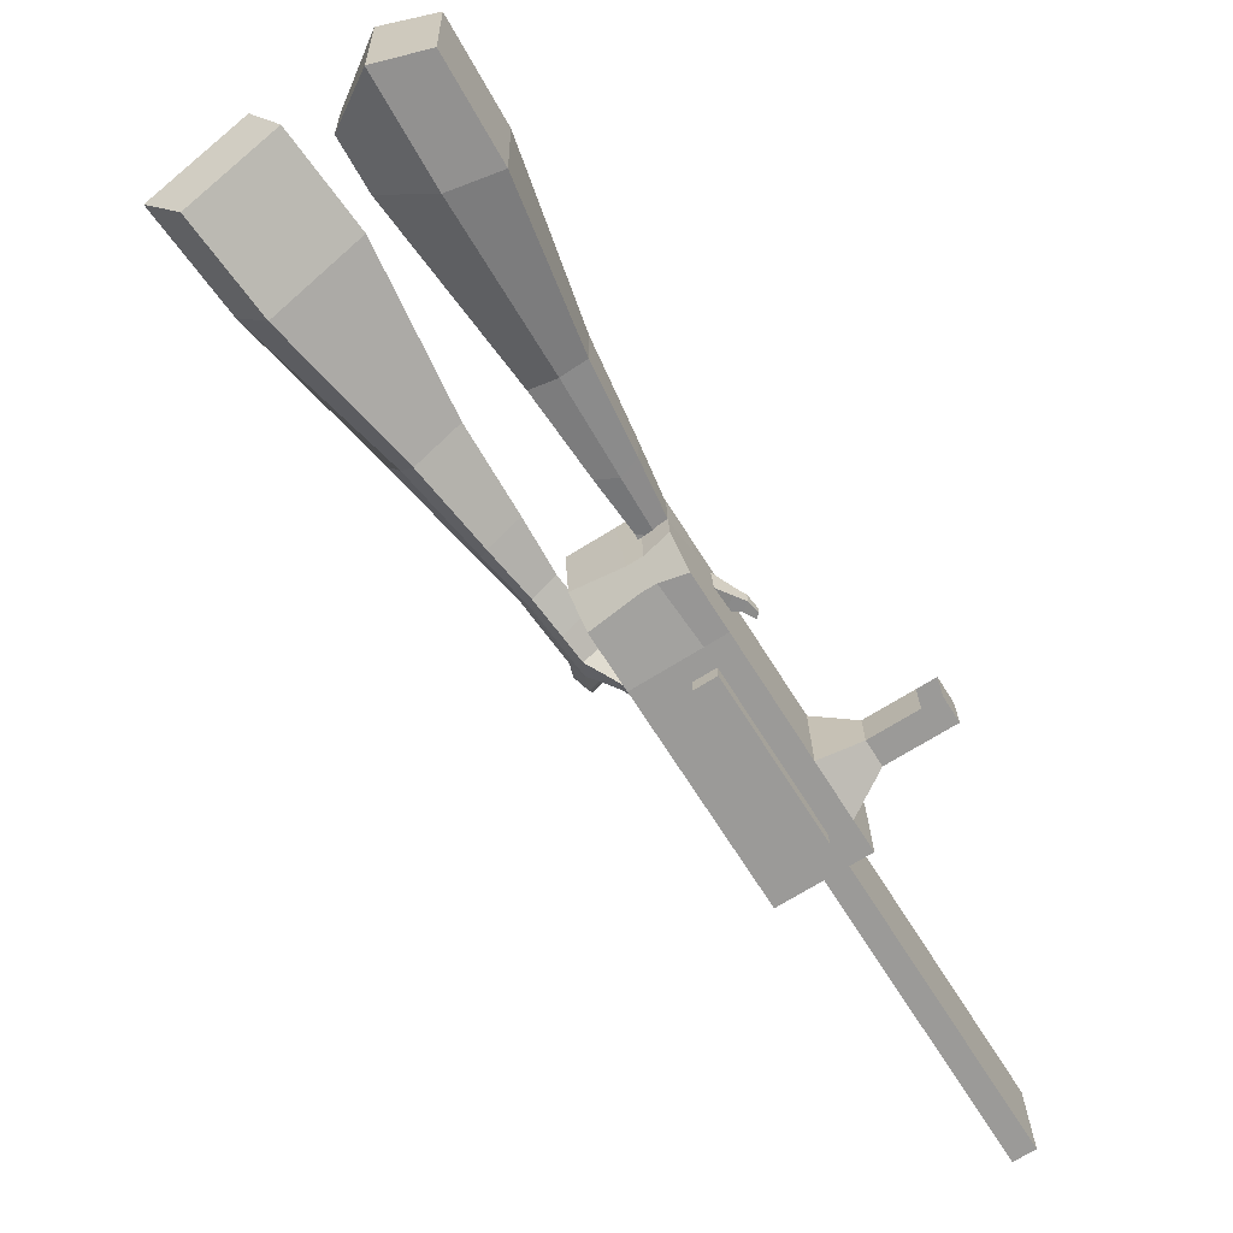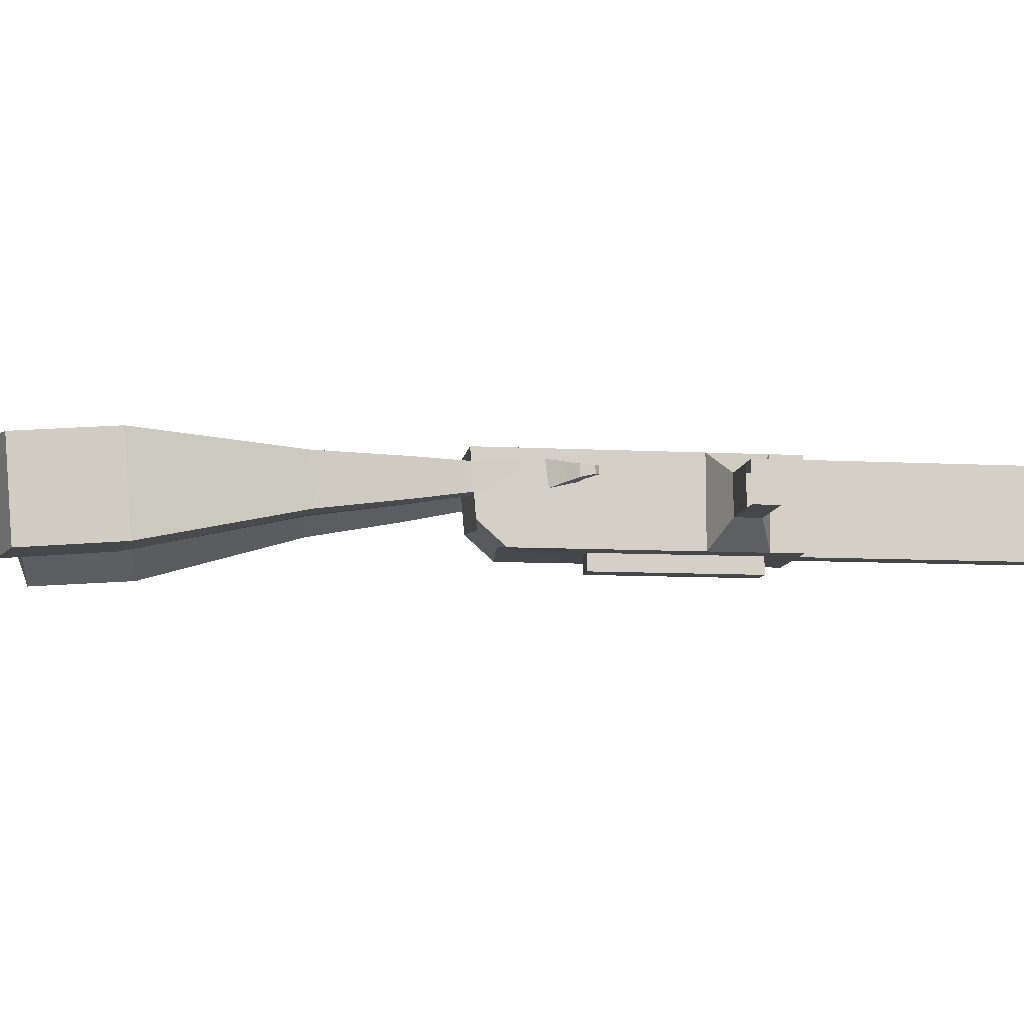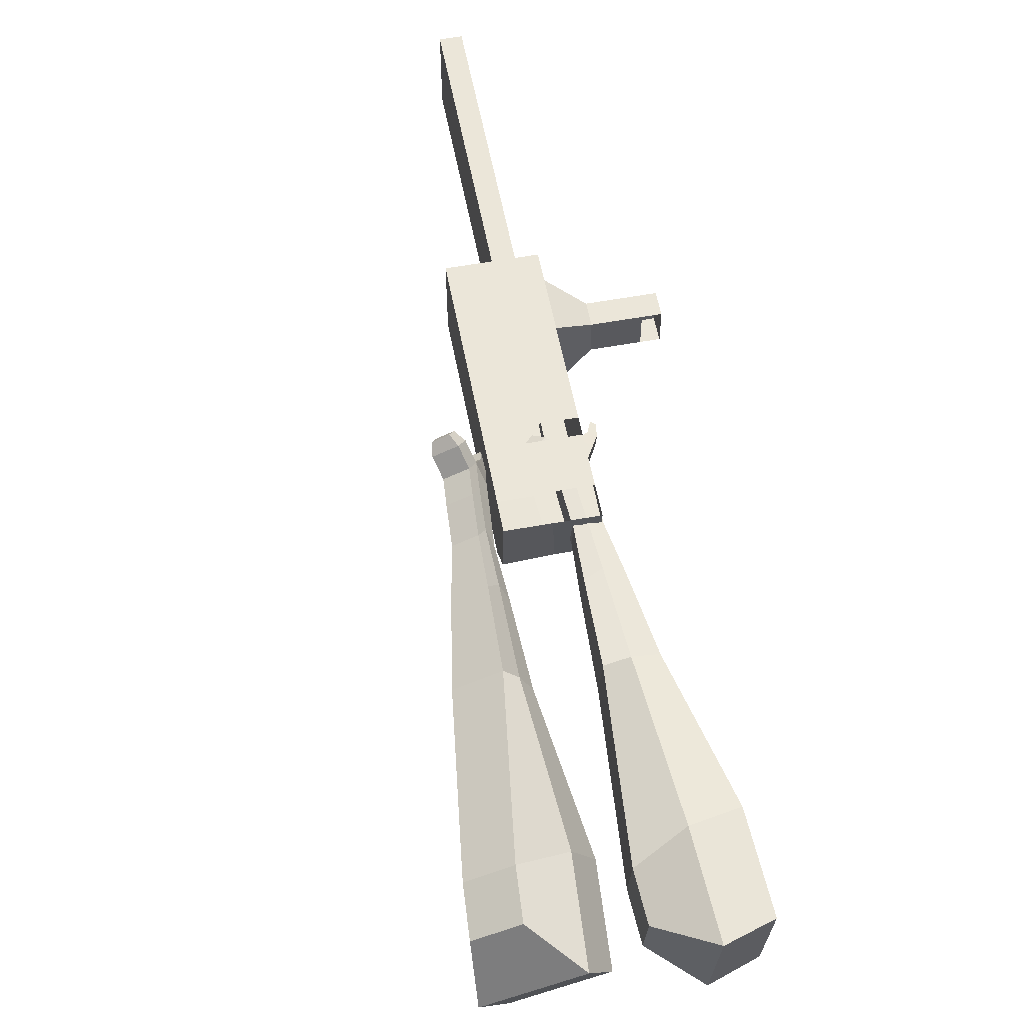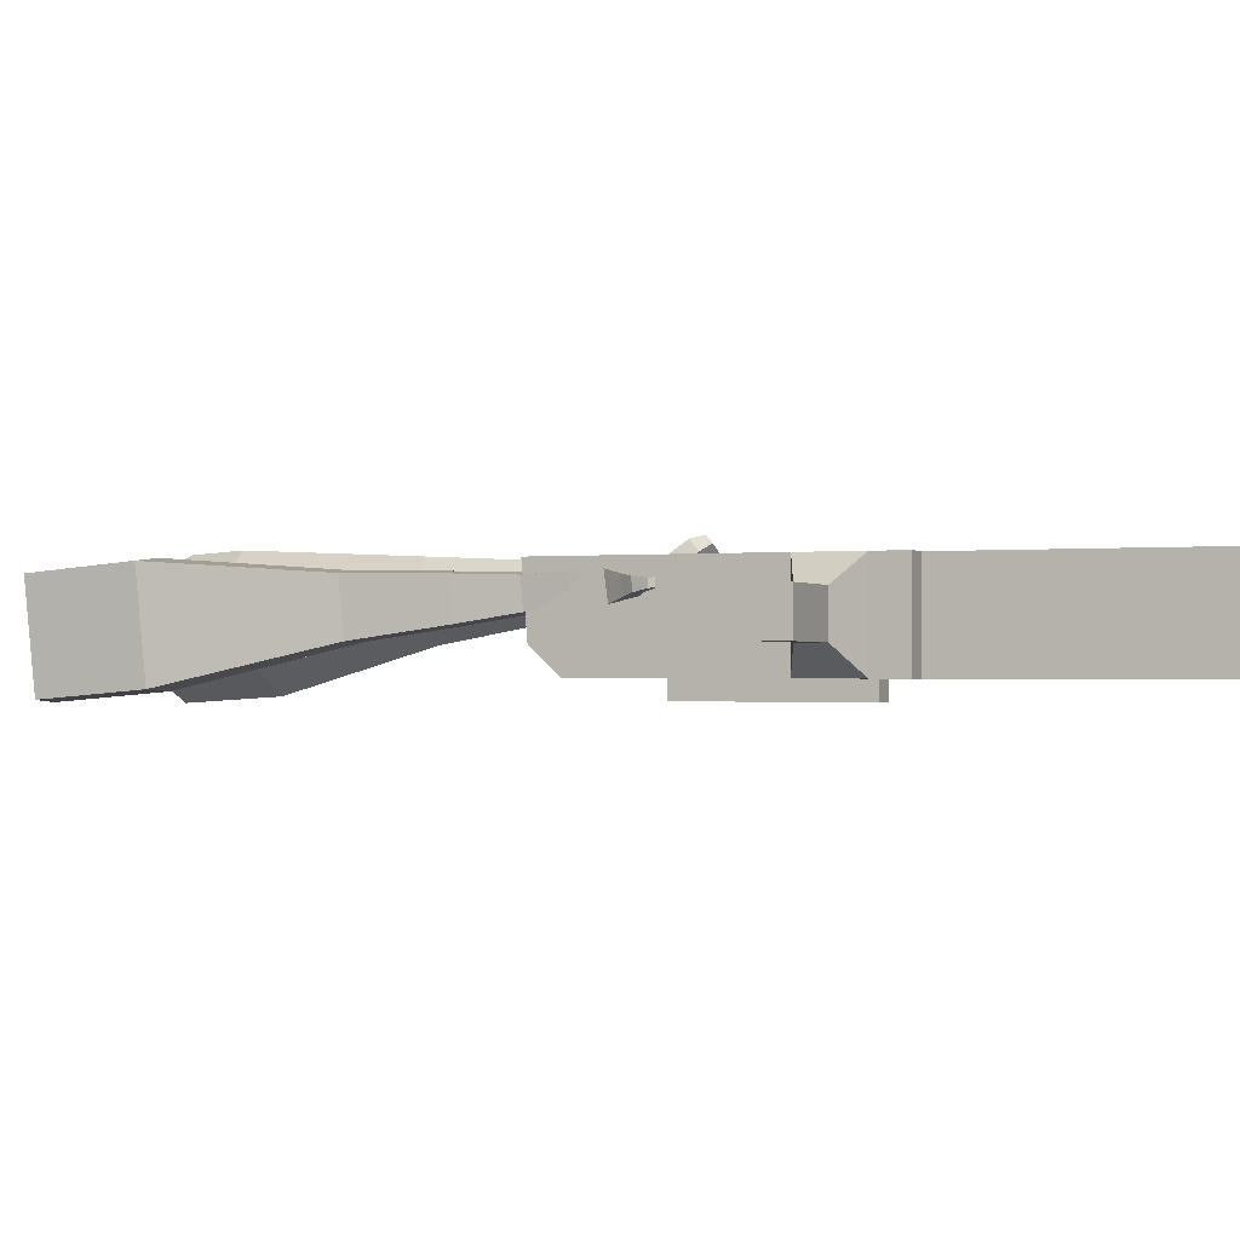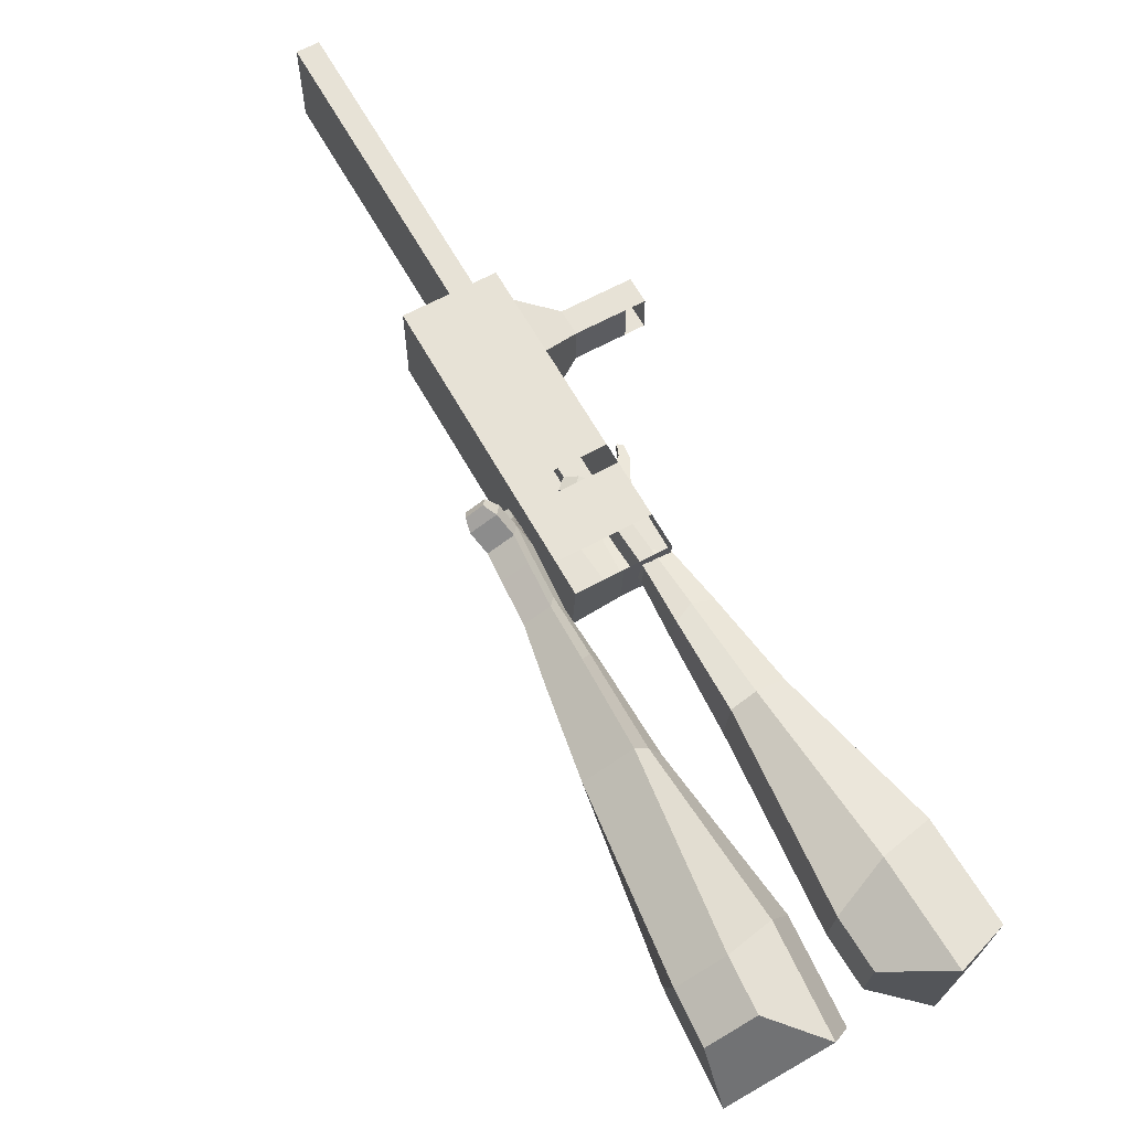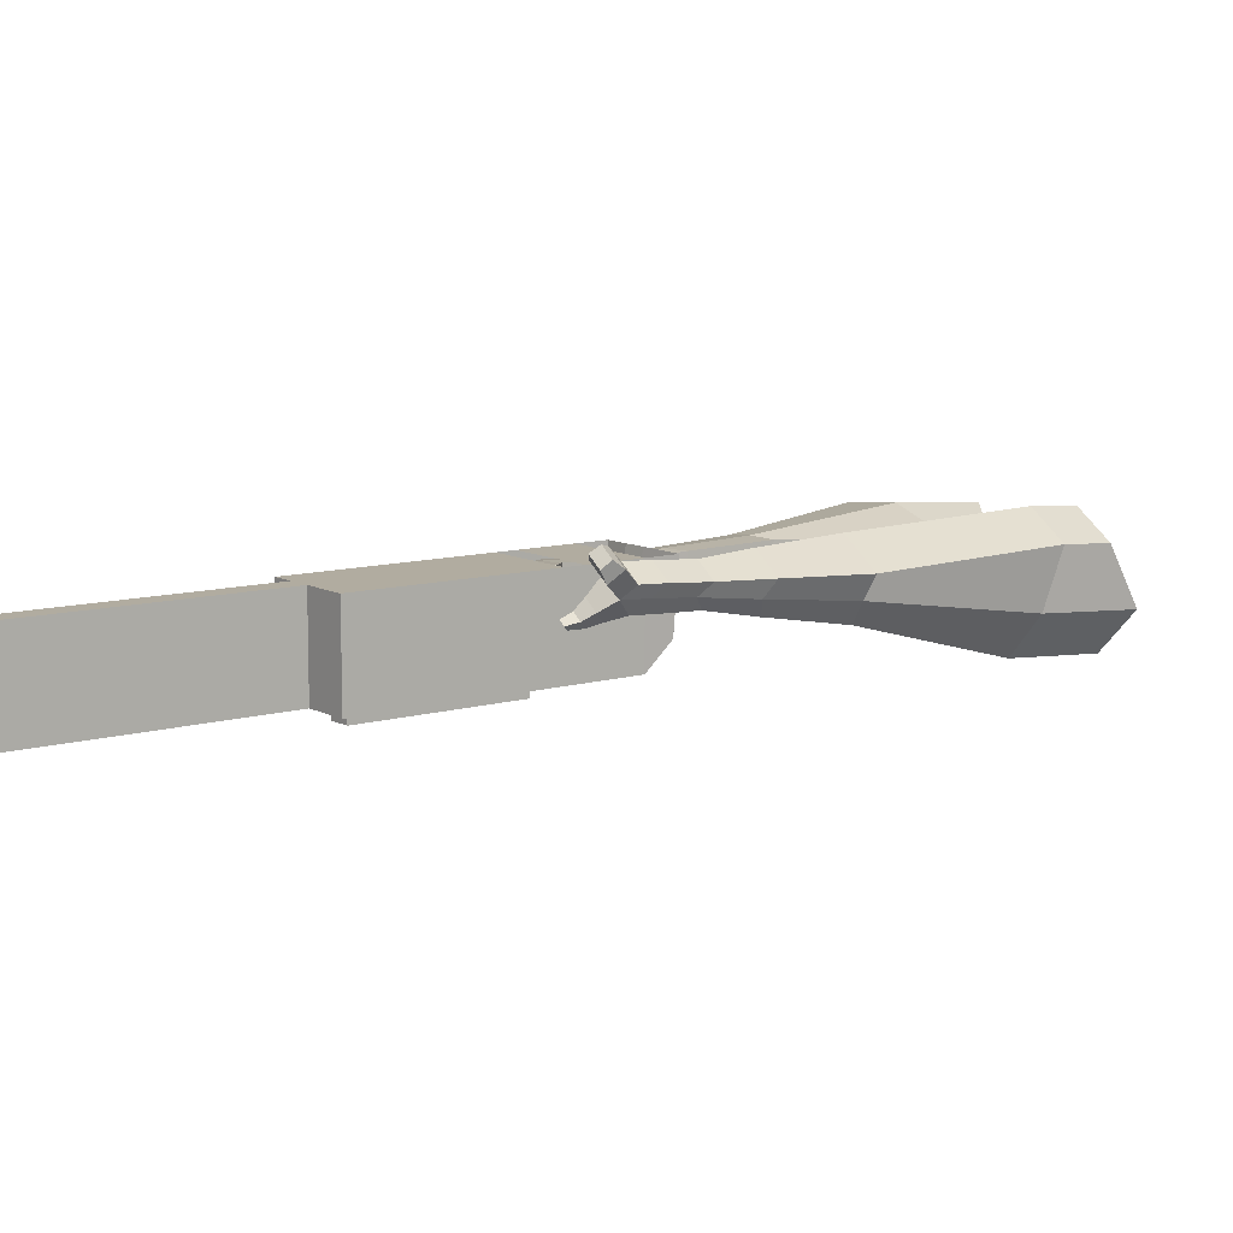
<metadata>
{"format":"obj","ext":"obj","renderer":"f3d","projection":"perspective","resolution":1024,"background":"white","views":[{"elev":-69.3,"azim":-0.3,"up":"+Y"},{"elev":-9.3,"azim":49.7,"up":"+Y"},{"elev":57.2,"azim":-43.1,"up":"+Y"},{"elev":-1.0,"azim":81.5,"up":"+Y"},{"elev":62.9,"azim":-61.4,"up":"+Y"},{"elev":9.9,"azim":-159.6,"up":"+Y"}]}
</metadata>
<code>
o Cube.046_Cube.010
v 393.1 616.2 -988.2
v 393.7 395.8 -987.6
v 511.4 616 -1174
v 512 395.6 -1174
v 207.1 615.3 -1107
v 207.7 394.9 -1106
v 325.4 615.2 -1293
v 326 394.8 -1292
v 230.2 616.4 -732.2
v 230.8 396 -731.6
v 44.86 395.2 -849.9
v 44.24 615.6 -850.5
v 156.5 616.5 -616.3
v 157.1 396.1 -615.7
v -28.85 395.3 -734
v -29.47 615.7 -734.6
v 113 616.6 -547.9
v 120.8 456.3 -558.8
v -65.14 455.4 -677.1
v -73.01 615.7 -666.2
v 255.6 616.4 -772.1
v 256.2 396 -771.5
v 69.65 615.5 -890.4
v 70.27 395.1 -889.8
v 469.6 616.1 -1109
v 470.2 395.7 -1108
v 283.6 615.2 -1227
v 284.3 394.8 -1226
v 418.4 615.6 -1233
v 419 395.2 -1233
v 300.1 615.8 -1047
v 300.7 395.4 -1047
v 137.2 616 -791.3
v 137.8 395.6 -790.7
v 63.51 616.1 -675.5
v 65.8 405.5 -660.8
v 19.97 616.2 -607
v 41.32 446.1 -622.4
v 163.3 395.6 -830.7
v 162.6 616 -831.3
v 377.3 395.2 -1167
v 376.6 615.7 -1168
v 464.9 615.8 -1204
v 347.2 395.6 -1017
v 184.3 395.8 -761.2
v 97.15 405.7 -640.8
v 72.67 446.2 -602.4
v 209.1 616.2 -801.7
v 423.1 615.9 -1138
v 465.5 395.4 -1203
v 346.6 616 -1018
v 183.7 616.2 -761.8
v 110 616.3 -645.9
v 66.46 616.4 -577.4
v 209.8 395.8 -801.1
v 423.7 395.5 -1138
v 209.9 354.5 -801
v 163.4 354.3 -830.6
v 423.9 354.2 -1137
v 377.4 354 -1167
v 300.8 354.1 -1047
v 347.3 354.3 -1017
v 526.8 555 -1025
v 493 555 -971.8
v 493.3 457.6 -971.5
v 527.1 457.5 -1025
v 567 555.2 -999.4
v 533.2 555.2 -946.2
v 533.5 457.8 -945.9
v 567.3 457.7 -999.1
v 628.5 555.5 -960.3
v 594.7 555.5 -907.1
v 595 458 -906.8
v 628.8 458 -960
v 668.1 555.6 -935.1
v 634.3 555.7 -881.9
v 634.5 458.2 -881.6
v 668.4 458.2 -934.8
v 854.1 394.8 -1814
v 807.6 394.6 -1844
v 807 615 -1844
v 853.5 615.2 -1815
f 25 26 4 3
f 29 30 8 7
f 27 28 6 5
f 22 21 9 10
f 42 27 5 31
f 56 26 2 44
f 10 9 13 14
f 55 22 10 45
f 23 24 11 12
f 46 14 18 47
f 45 10 14 46
f 12 11 15 16
f 33 12 16 35
f 54 47 18 17
f 16 15 19 20
f 14 13 17 18
f 5 6 24 23
f 44 2 22 55
f 31 5 23 40
f 2 1 21 22
f 50 4 26 56
f 29 7 27 42
f 7 8 28 27
f 26 25 63 66
f 43 29 42 49
f 8 30 41 28
f 51 31 40 48
f 6 32 39 24
f 20 19 38 37
f 52 33 35 53
f 11 34 36 15
f 15 36 38 19
f 24 39 34 11
f 28 41 32 6
f 49 42 31 51
f 30 29 81 80
f 3 4 50 43
f 25 49 51 1
f 9 52 53 13
f 1 51 48 21
f 3 43 49 25
f 30 50 56 41
f 32 41 60 61
f 37 38 47 54
f 34 45 46 36
f 36 46 47 38
f 39 55 45 34
f 55 39 58 57
f 61 62 57 58
f 60 59 62 61
f 39 32 61 58
f 44 55 57 62
f 41 56 59 60
f 56 44 62 59
f 66 63 67 70
f 1 2 65 64
f 2 26 66 65
f 25 1 64 63
f 69 70 74 73
f 64 65 69 68
f 65 66 70 69
f 63 64 68 67
f 73 74 78 77
f 67 68 72 71
f 70 67 71 74
f 68 69 73 72
f 76 77 78 75
f 71 72 76 75
f 74 71 75 78
f 82 79 80 81
f 50 30 80 79
f 43 50 79 82
f 29 43 82 81
o Cube.048_Cube.024
v -564.3 467.1 182.4
v -727.3 342.3 54.93
v -422.8 481.9 -12.9
v -585.8 357.1 -140.4
v -678.2 646.7 40.7
v -761.8 582.7 -24.68
v -605.7 654.3 -59.45
v -689.2 590.3 -124.8
v -345.7 459.4 -439.3
v -260 524.6 -372.8
v -316.7 632.8 -405.9
v -402.4 567.6 -472.5
v -216.1 494.9 -609.1
v -153.1 542.9 -560.2
v -194.8 622.4 -584.6
v -257.8 574.5 -633.5
v -134.5 519.9 -714.9
v -88.47 555 -679.1
v -118.9 613.1 -696.9
v -165 578.1 -732.7
v -482.9 587.8 -25.66
v -655.9 455.4 -161
v -633.1 572.1 181.7
v -806.1 439.6 46.35
v -282.5 581.1 -391.8
v -373.4 511.8 -462.5
v -161 585.2 -586.1
v -227.9 534.3 -638.1
v -86.41 586.7 -708.9
v -135.3 549.5 -746.9
v -77.95 522.4 -790.1
v -31.92 557.4 -754.3
v -26.7 594.7 -793.6
v -75.57 557.5 -831.5
v -105.7 585.2 -815.9
v -59.7 620.2 -780.1
v -37.91 525.3 -844.5
v 8.12 560.4 -808.7
v 13.34 597.6 -848
v -35.52 560.4 -885.9
v -65.69 588.1 -870.3
v -19.66 623.1 -834.5
v 5.73 512.4 -865
v 35.36 535 -842
v 38.72 558.9 -867.2
v 7.266 535 -891.6
v -27.23 594 -929.6
v -57.4 621.7 -913.9
v -11.37 656.8 -878.2
v 21.63 631.2 -891.6
v 34.88 502.2 -879
v 54.86 517.5 -863.5
v 57.12 533.6 -880.5
v 35.92 517.5 -897
v 61.17 501.2 -901.3
v 73.66 510.7 -891.6
v 75.08 520.8 -902.2
v 61.82 510.7 -912.5
v -19.87 622.8 -944.3
v -39.93 641.3 -933.9
v -9.324 664.6 -910.1
v 12.62 647.6 -919.1
v -287.4 594.6 359
v -284.3 354 337
v -169.7 615.8 148.7
v -166.8 374.8 126.9
v -469.1 549.2 185.1
v -467.5 425.8 173.8
v -408.8 559.9 77.37
v -407.3 436.4 66.11
v -28.57 463.6 -234.1
v -28.99 589.9 -225.2
v -139.6 593.9 -286.7
v -139.1 467.6 -295.6
v 61.5 494.4 -428.6
v 61.21 587.2 -422.1
v -20.09 590.1 -467.3
v -19.79 497.3 -473.8
v 116.1 515.8 -551.2
v 115.9 583.6 -546.4
v 56.47 585.7 -579.5
v 56.69 517.9 -584.2
v -284.3 625.7 106.7
v -281.2 369.8 83.5
v -409.2 603.2 330
v -406 347.8 306.6
v -81.55 596.1 -260.6
v -81.12 462 -270
v 29.73 592.7 -460.9
v 30.04 494.2 -467.9
v 99.39 588.5 -586.5
v 99.62 516.4 -591.5
v 165 521.6 -631.4
v 164.8 589.4 -626.7
v 148 595.1 -678
v 148.2 523.1 -683.1
v 105.4 524.4 -674.1
v 105.1 592.2 -669.3
v 198.9 525.8 -689.8
v 198.7 593.6 -685
v 182 599.3 -736.4
v 182.2 527.3 -741.4
v 139.3 528.6 -732.4
v 139.1 596.4 -727.6
v 241 539.7 -712.7
v 240.9 583.3 -709.6
v 230.1 587 -742.7
v 230.3 540.6 -745.9
v 170.9 531.1 -795.9
v 128 532.4 -786.8
v 127.7 600.2 -782
v 170.6 603.1 -790.8
v 270.3 548 -727.6
v 270.2 577.4 -725.5
v 263 579.9 -747.8
v 263.1 548.6 -750
v 292.5 555.4 -752.9
v 292.5 573.8 -751.6
v 287.9 575.3 -765.6
v 288 555.8 -767
v 157.5 545.1 -822.9
v 129 545.9 -816.8
v 128.8 591 -813.7
v 157.4 592.9 -819.5
f 83 84 86 85
f 90 89 93 94
f 89 90 88 87
f 105 106 84 83
f 103 89 87 105
f 104 86 84 106
f 94 93 97 98
f 103 85 92 107
f 104 90 94 108
f 85 86 91 92
f 110 98 102 112
f 107 92 96 109
f 108 94 98 110
f 92 91 95 96
f 101 111 115 118
f 96 95 99 100
f 98 97 101 102
f 109 96 100 111
f 97 109 111 101
f 100 99 113 114
f 91 108 110 95
f 93 107 109 97
f 95 110 112 99
f 86 104 108 91
f 89 103 107 93
f 90 104 106 88
f 85 103 105 83
f 87 88 106 105
f 117 118 124 123
f 113 116 122 119
f 102 101 118 117
f 111 100 114 115
f 99 112 116 113
f 112 102 117 116
f 124 121 132 131
f 120 119 125 126
f 115 114 120 121
f 118 115 121 124
f 116 117 123 122
f 114 113 119 120
f 128 127 135 136
f 119 122 128 125
f 121 120 126 127
f 122 121 127 128
f 131 132 144 143
f 122 123 130 129
f 123 124 131 130
f 121 122 129 132
f 136 135 139 140
f 127 126 134 135
f 125 128 136 133
f 126 125 133 134
f 138 137 140 139
f 135 134 138 139
f 133 136 140 137
f 134 133 137 138
f 144 141 142 143
f 129 130 142 141
f 132 129 141 144
f 130 131 143 142
f 145 146 148 147
f 152 151 155 156
f 151 152 150 149
f 167 168 146 145
f 165 151 149 167
f 166 148 146 168
f 156 155 159 160
f 165 147 154 169
f 166 152 156 170
f 147 148 153 154
f 172 160 164 174
f 169 154 158 171
f 170 156 160 172
f 154 153 157 158
f 163 173 177 180
f 158 157 161 162
f 160 159 163 164
f 171 158 162 173
f 159 171 173 163
f 162 161 175 176
f 153 170 172 157
f 155 169 171 159
f 157 172 174 161
f 148 166 170 153
f 151 165 169 155
f 152 166 168 150
f 147 165 167 145
f 149 150 168 167
f 179 180 186 185
f 175 178 184 181
f 164 163 180 179
f 173 162 176 177
f 161 174 178 175
f 174 164 179 178
f 186 183 194 193
f 182 181 187 188
f 177 176 182 183
f 180 177 183 186
f 178 179 185 184
f 176 175 181 182
f 190 189 197 198
f 181 184 190 187
f 183 182 188 189
f 184 183 189 190
f 193 194 206 205
f 184 185 192 191
f 185 186 193 192
f 183 184 191 194
f 198 197 201 202
f 189 188 196 197
f 187 190 198 195
f 188 187 195 196
f 200 199 202 201
f 197 196 200 201
f 195 198 202 199
f 196 195 199 200
f 206 203 204 205
f 191 192 204 203
f 194 191 203 206
f 192 193 205 204

</code>
